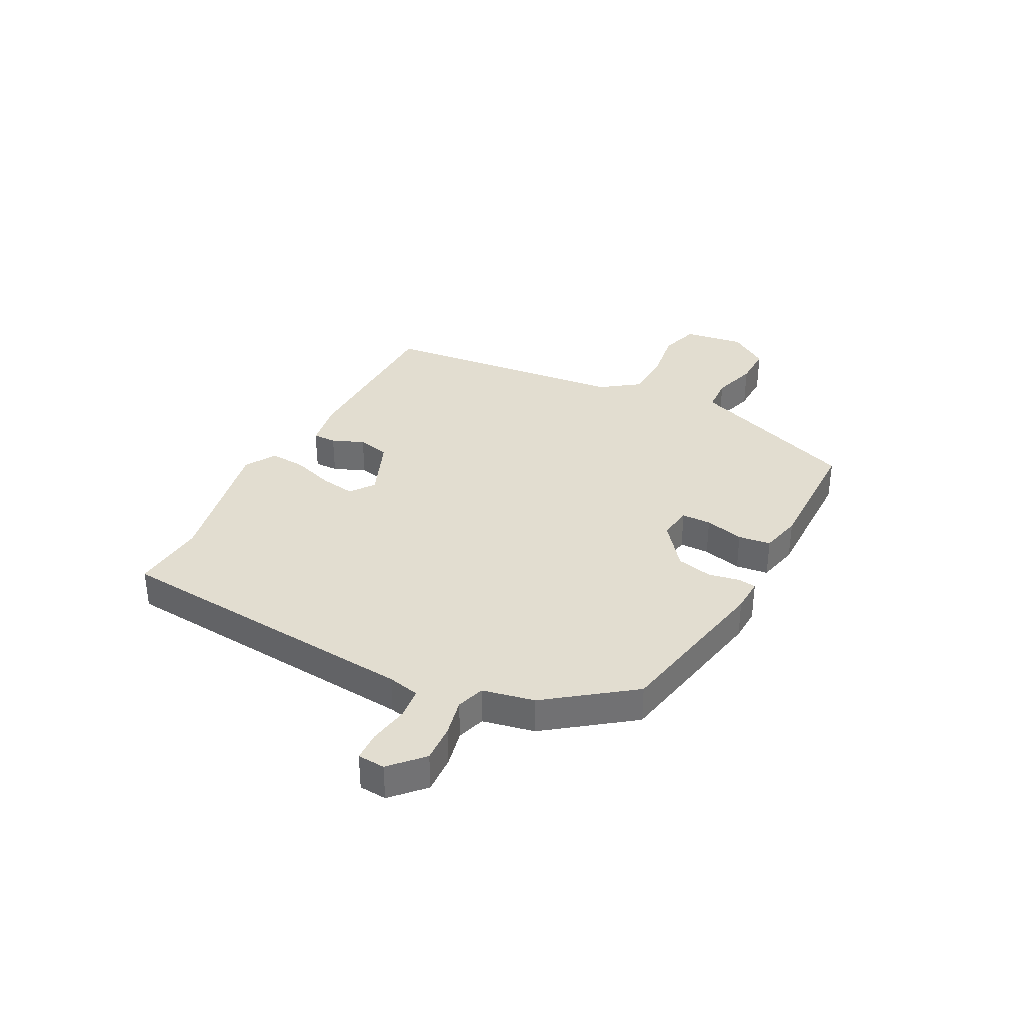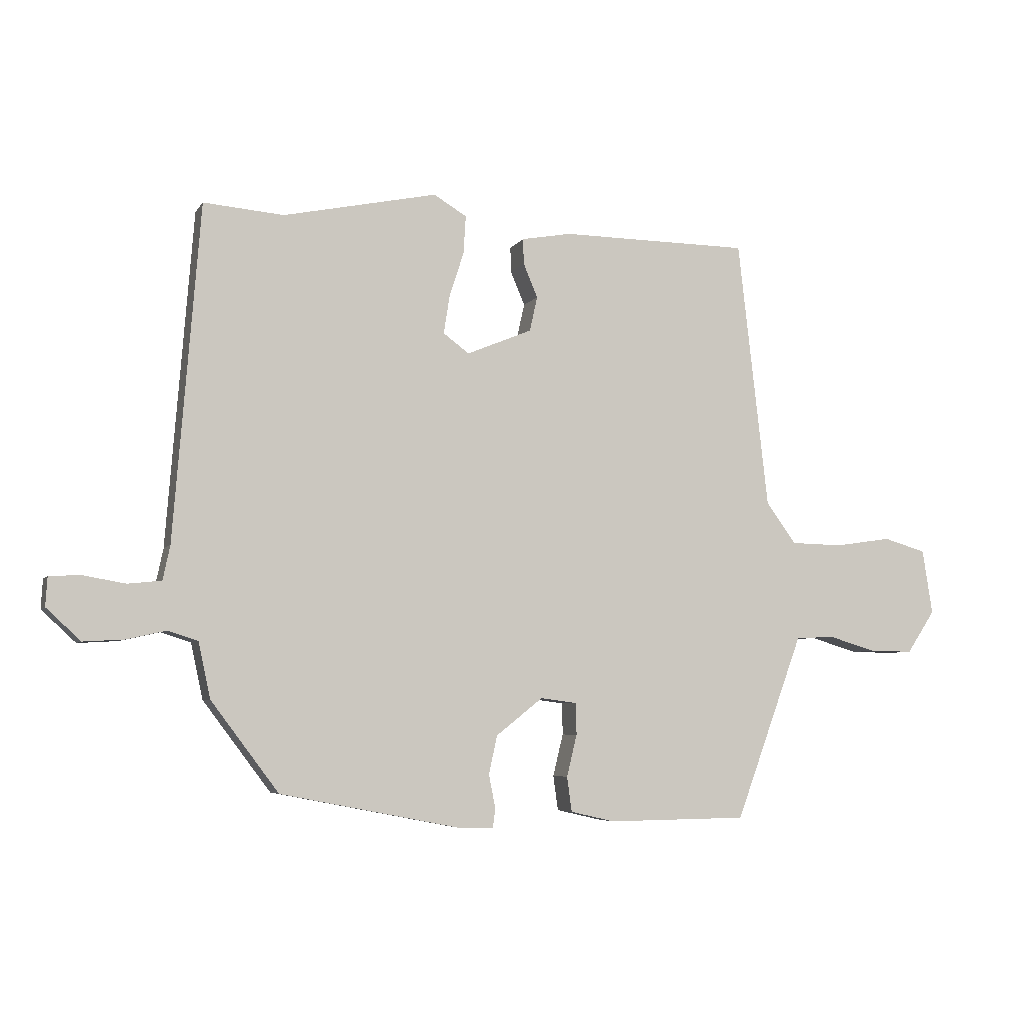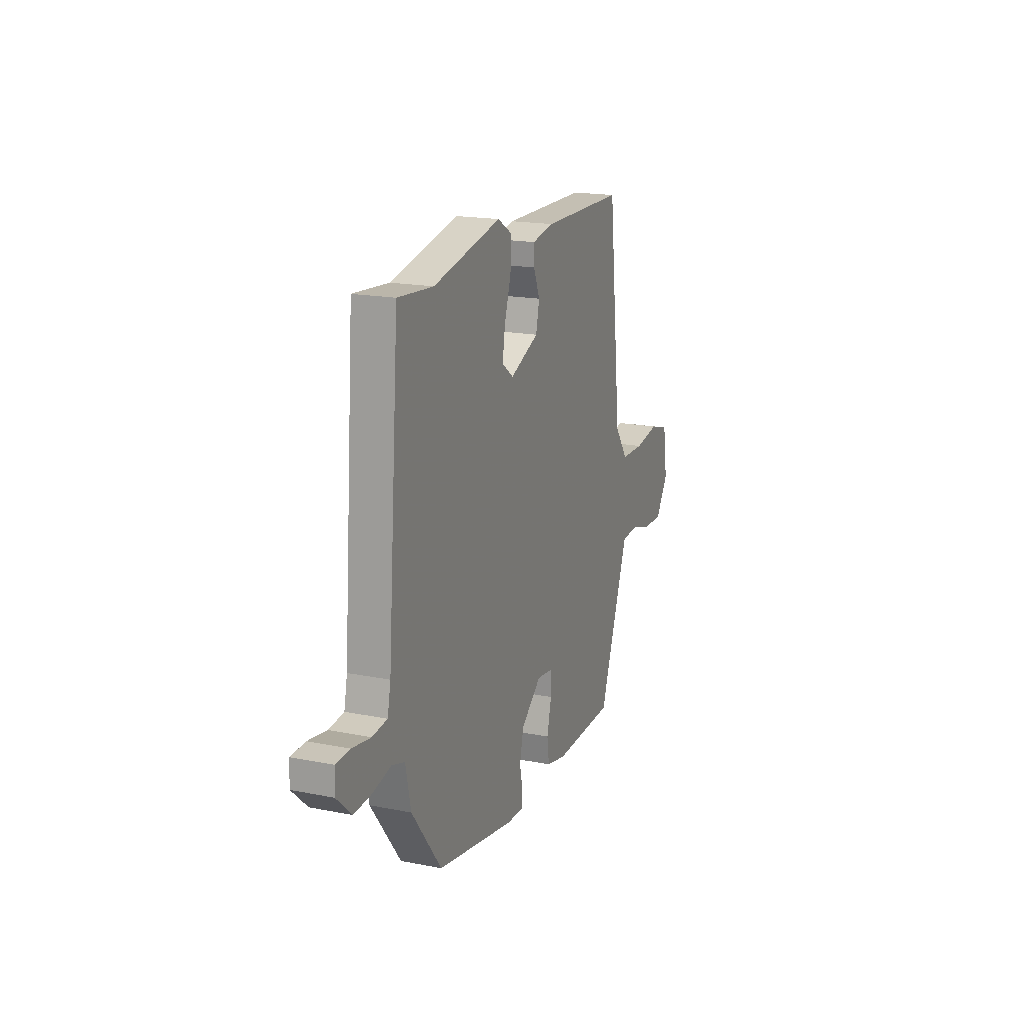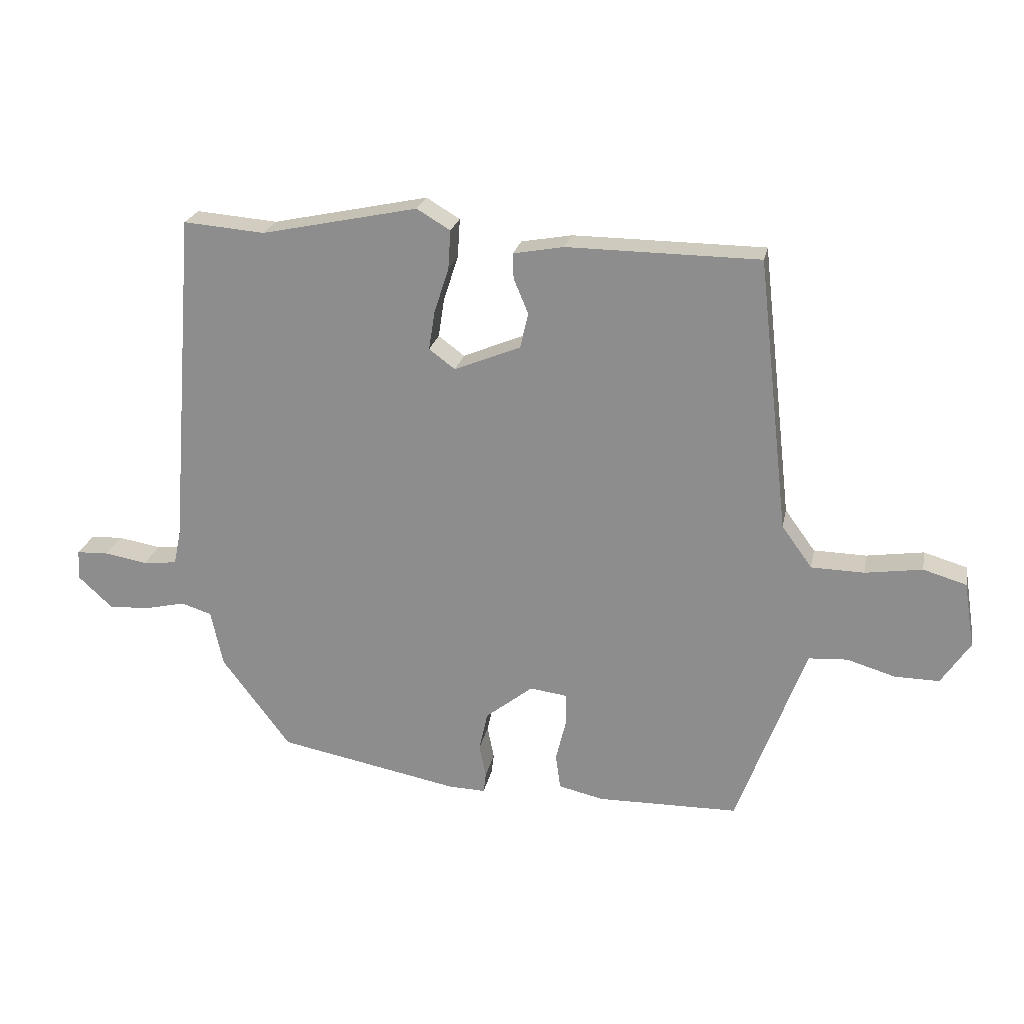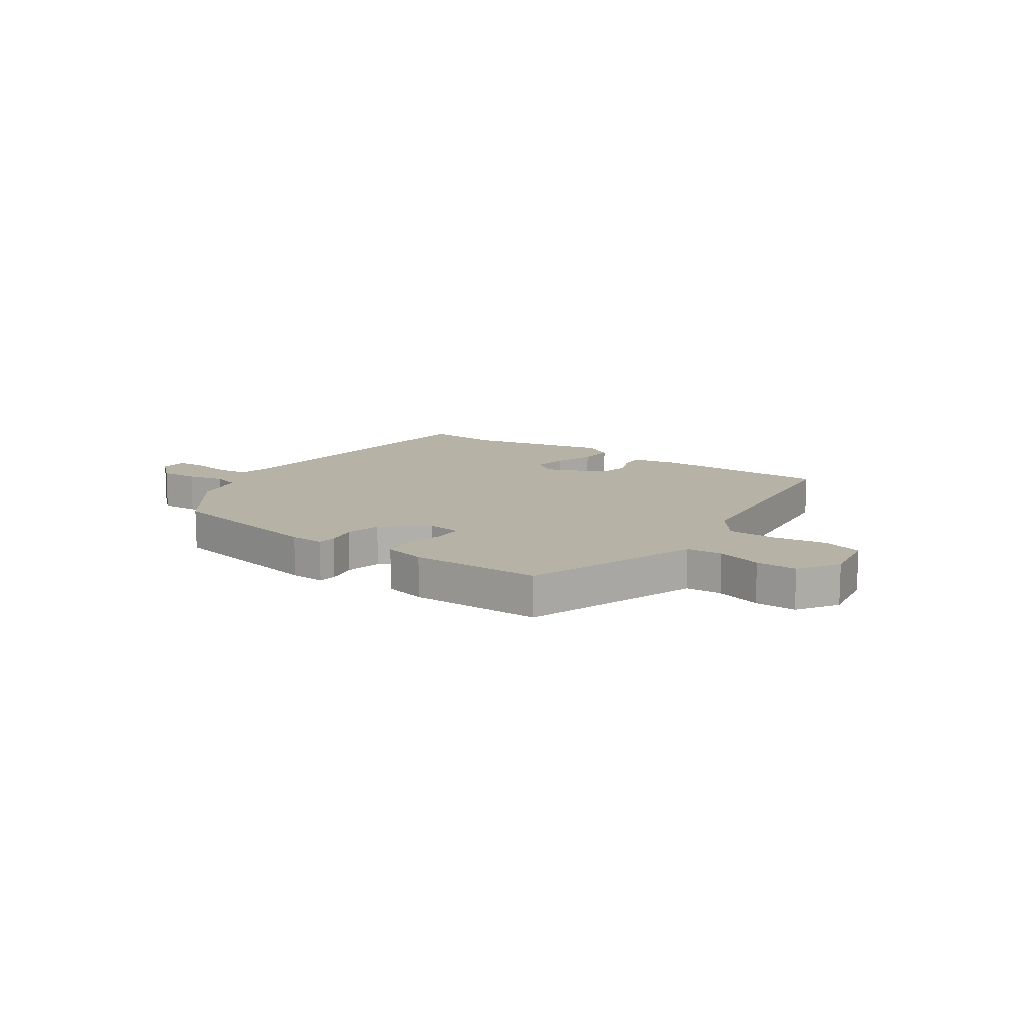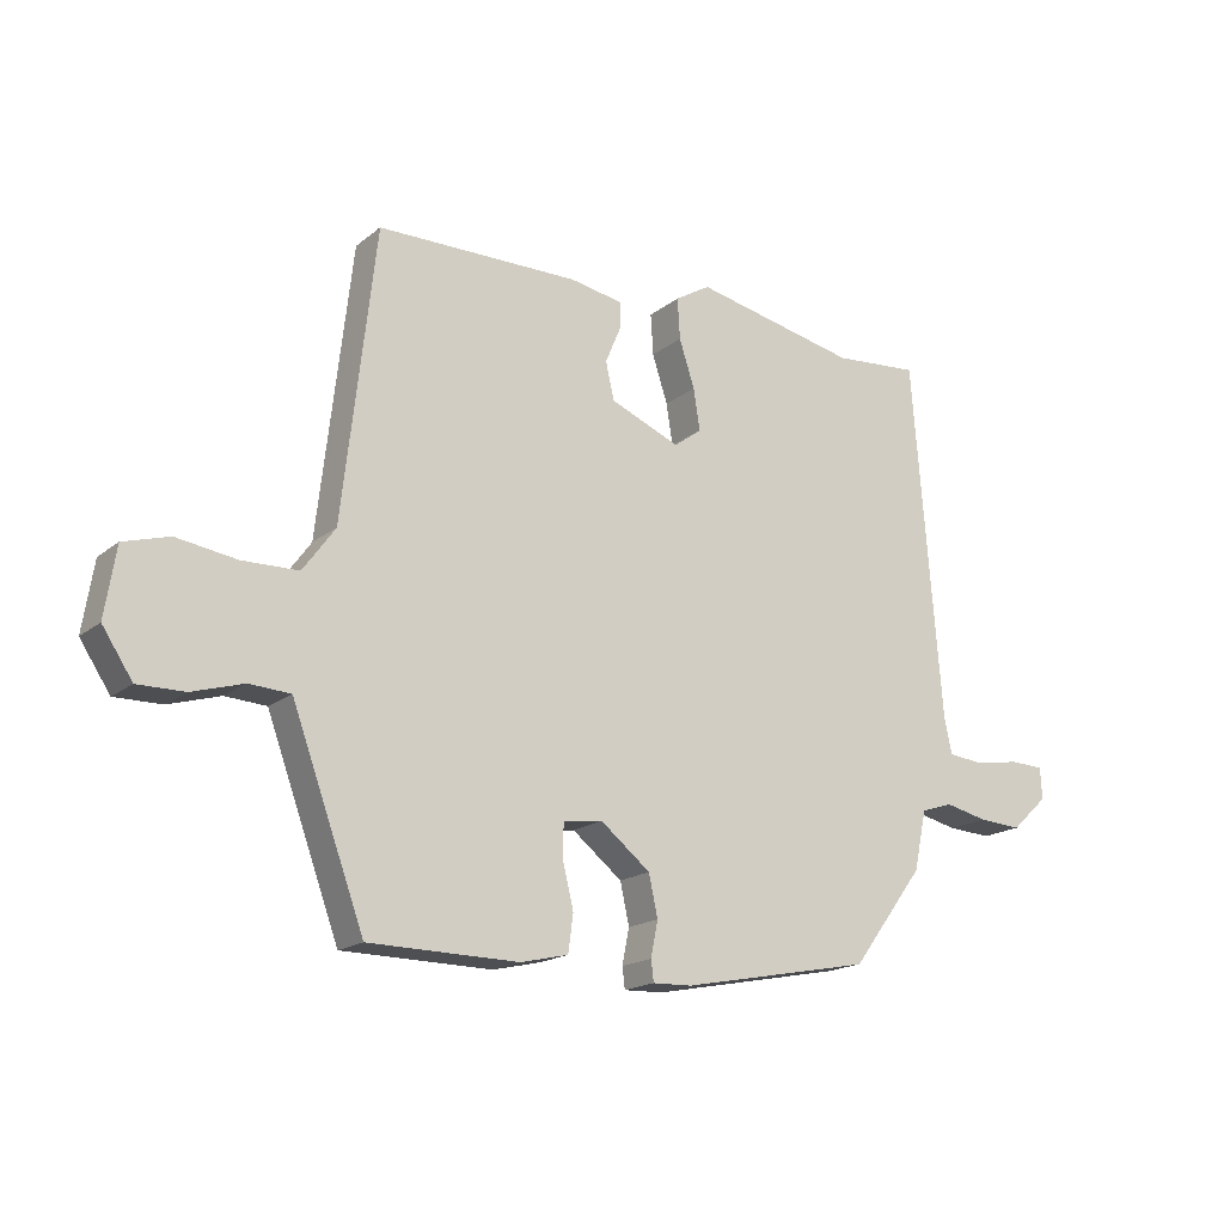
<metadata>
{"format":"obj","ext":"obj","renderer":"f3d","projection":"perspective","resolution":1024,"background":"white","views":[{"elev":35.1,"azim":117.9,"up":"+Y"},{"elev":-5.5,"azim":161.9,"up":"+Z"},{"elev":18.3,"azim":111.1,"up":"+Z"},{"elev":23.0,"azim":-168.8,"up":"+Z"},{"elev":12.2,"azim":-145.3,"up":"+Y"},{"elev":-17.6,"azim":-33.7,"up":"+Z"}]}
</metadata>
<code>
v 0.365 0.07 -0.454
v 0.067 0.07 -0.512
v 0.006 0.07 -0.514
v 0.002 0.07 -0.481
v 0.013 0.07 -0.426
v -0.001 0.07 -0.362
v -0.079 0.07 -0.3
v -0.14 0.07 -0.308
v -0.141 0.07 -0.361
v -0.124 0.07 -0.431
v -0.132 0.07 -0.489
v -0.206 0.07 -0.506
v -0.439 0.07 -0.503
v -0.522 0.07 -0.277
v -0.552 0.07 -0.195
v -0.616 0.07 -0.191
v -0.696 0.07 -0.215
v -0.769 0.07 -0.216
v -0.816 0.07 -0.145
v -0.799 0.07 -0.037
v -0.728 0.07 -0.016
v -0.634 0.07 -0.03
v -0.547 0.07 -0.028
v -0.497 0.07 0.041
v -0.446 0.07 0.49
v -0.13 0.07 0.493
v -0.047 0.07 0.478
v -0.048 0.07 0.436
v -0.072 0.07 0.379
v -0.059 0.07 0.321
v 0.05 0.07 0.276
v 0.093 0.07 0.308
v 0.083 0.07 0.372
v 0.059 0.07 0.446
v 0.055 0.07 0.51
v 0.11 0.07 0.543
v 0.367 0.07 0.489
v 0.501 0.07 0.5
v 0.545 0.07 -0.059
v 0.557 0.07 -0.116
v 0.613 0.07 -0.122
v 0.683 0.07 -0.11
v 0.736 0.07 -0.112
v 0.739 0.07 -0.161
v 0.682 0.07 -0.214
v 0.614 0.07 -0.21
v 0.548 0.07 -0.195
v 0.498 0.07 -0.211
v 0.478 0.07 -0.304
v 0.365 0 -0.454
v 0.067 0 -0.512
v 0.006 0 -0.514
v 0.002 0 -0.481
v 0.013 0 -0.426
v -0.001 0 -0.362
v -0.079 0 -0.3
v -0.14 0 -0.308
v -0.141 0 -0.361
v -0.124 0 -0.431
v -0.132 0 -0.489
v -0.206 0 -0.506
v -0.439 0 -0.503
v -0.522 0 -0.277
v -0.552 0 -0.195
v -0.616 0 -0.191
v -0.696 0 -0.215
v -0.769 0 -0.216
v -0.816 0 -0.145
v -0.799 0 -0.037
v -0.728 0 -0.016
v -0.634 0 -0.03
v -0.547 0 -0.028
v -0.497 0 0.041
v -0.446 0 0.49
v -0.13 0 0.493
v -0.047 0 0.478
v -0.048 0 0.436
v -0.072 0 0.379
v -0.059 0 0.321
v 0.05 0 0.276
v 0.093 0 0.308
v 0.083 0 0.372
v 0.059 0 0.446
v 0.055 0 0.51
v 0.11 0 0.543
v 0.367 0 0.489
v 0.501 0 0.5
v 0.545 0 -0.059
v 0.557 0 -0.116
v 0.613 0 -0.122
v 0.683 0 -0.11
v 0.736 0 -0.112
v 0.739 0 -0.161
v 0.682 0 -0.214
v 0.614 0 -0.21
v 0.548 0 -0.195
v 0.498 0 -0.211
v 0.478 0 -0.304
f 3 4 5
f 2 3 5
f 1 2 5
f 49 1 5
f 48 49 5
f 45 46 47
f 44 45 47
f 43 44 47
f 42 43 47
f 41 42 47
f 40 41 47 48
f 48 5 6
f 40 48 6
f 39 40 6
f 39 6 7
f 38 39 7
f 37 38 7
f 35 36 37
f 34 35 37
f 33 34 37
f 32 33 37
f 37 7 8
f 32 37 8
f 31 32 8
f 27 28 29
f 26 27 29
f 25 26 29
f 24 25 29
f 23 24 29 30
f 20 21 22
f 19 20 22
f 18 19 22
f 17 18 22
f 16 17 22
f 15 16 22 23
f 14 15 23
f 13 14 23
f 12 13 23
f 11 12 23
f 10 11 23
f 9 10 23
f 8 9 23
f 8 23 30 31
f 54 53 52
f 54 52 51
f 54 51 50
f 54 50 98
f 54 98 97
f 96 95 94
f 96 94 93
f 96 93 92
f 96 92 91
f 96 91 90
f 97 96 90 89
f 55 54 97
f 55 97 89
f 55 89 88
f 56 55 88
f 56 88 87
f 56 87 86
f 86 85 84
f 86 84 83
f 86 83 82
f 86 82 81
f 57 56 86
f 57 86 81
f 57 81 80
f 78 77 76
f 78 76 75
f 78 75 74
f 78 74 73
f 79 78 73 72
f 71 70 69
f 71 69 68
f 71 68 67
f 71 67 66
f 71 66 65
f 72 71 65 64
f 72 64 63
f 72 63 62
f 72 62 61
f 72 61 60
f 72 60 59
f 72 59 58
f 72 58 57
f 80 79 72 57
f 1 50 51 2
f 2 51 52 3
f 3 52 53 4
f 4 53 54 5
f 5 54 55 6
f 6 55 56 7
f 7 56 57 8
f 8 57 58 9
f 9 58 59 10
f 10 59 60 11
f 11 60 61 12
f 12 61 62 13
f 13 62 63 14
f 14 63 64 15
f 15 64 65 16
f 16 65 66 17
f 17 66 67 18
f 18 67 68 19
f 19 68 69 20
f 20 69 70 21
f 21 70 71 22
f 22 71 72 23
f 23 72 73 24
f 24 73 74 25
f 25 74 75 26
f 26 75 76 27
f 27 76 77 28
f 28 77 78 29
f 29 78 79 30
f 30 79 80 31
f 31 80 81 32
f 32 81 82 33
f 33 82 83 34
f 34 83 84 35
f 35 84 85 36
f 36 85 86 37
f 37 86 87 38
f 38 87 88 39
f 39 88 89 40
f 40 89 90 41
f 41 90 91 42
f 42 91 92 43
f 43 92 93 44
f 44 93 94 45
f 45 94 95 46
f 46 95 96 47
f 47 96 97 48
f 48 97 98 49
f 49 98 50 1

</code>
